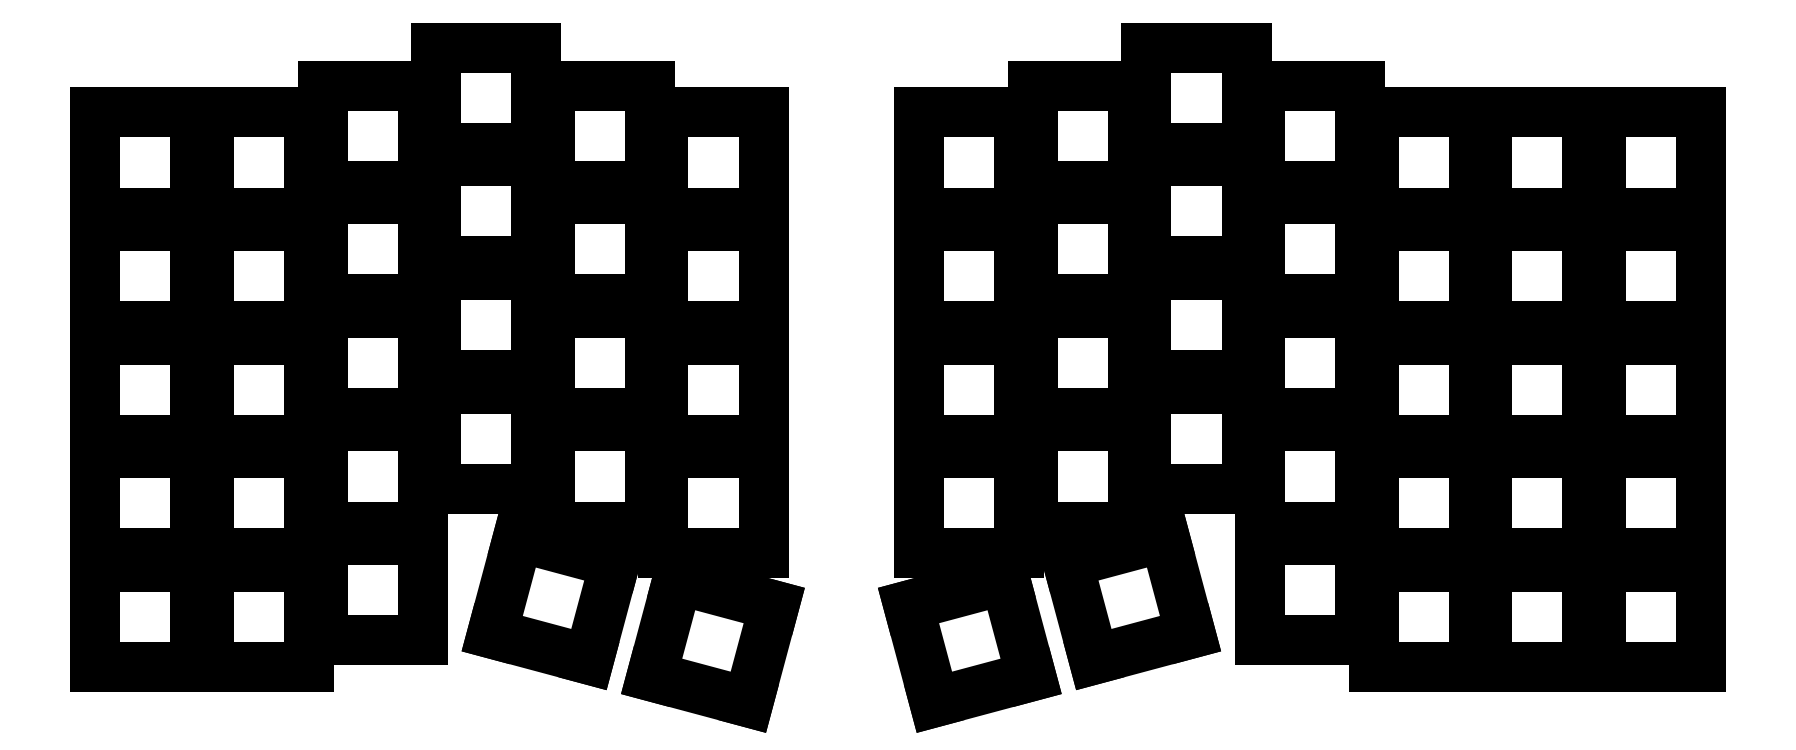
<metadata>
{"format":"dxf","ext":"dxf","renderer":"ezdxf+matplotlib","layout":"modelspace","background":"white","min_lineweight":24,"dpi":150}
</metadata>
<code>
0
SECTION
2
ENTITIES
0
LINE
8
0
10
240.7
20
-188.2
11
259.3
21
-188.2
0
LINE
8
0
10
259.3
20
-188.2
11
259.3
21
-169.7
0
LINE
8
0
10
259.3
20
-169.7
11
240.7
21
-169.7
0
LINE
8
0
10
240.7
20
-169.7
11
240.7
21
-188.2
0
LINE
8
0
10
240.7
20
-167.2
11
259.3
21
-167.2
0
LINE
8
0
10
259.3
20
-167.2
11
259.3
21
-148.6
0
LINE
8
0
10
259.3
20
-148.6
11
240.7
21
-148.6
0
LINE
8
0
10
240.7
20
-148.6
11
240.7
21
-167.2
0
LINE
8
0
10
240.7
20
-146.1
11
259.3
21
-146.1
0
LINE
8
0
10
259.3
20
-146.1
11
259.3
21
-127.6
0
LINE
8
0
10
259.3
20
-127.6
11
240.7
21
-127.6
0
LINE
8
0
10
240.7
20
-127.6
11
240.7
21
-146.1
0
LINE
8
0
10
240.7
20
-125.1
11
259.3
21
-125.1
0
LINE
8
0
10
259.3
20
-125.1
11
259.3
21
-106.5
0
LINE
8
0
10
259.3
20
-106.5
11
240.7
21
-106.5
0
LINE
8
0
10
240.7
20
-106.5
11
240.7
21
-125.1
0
LINE
8
0
10
261.8
20
-183.2
11
280.3
21
-183.2
0
LINE
8
0
10
280.3
20
-183.2
11
280.3
21
-164.7
0
LINE
8
0
10
280.3
20
-164.7
11
261.8
21
-164.7
0
LINE
8
0
10
261.8
20
-164.7
11
261.8
21
-183.2
0
LINE
8
0
10
261.8
20
-162.2
11
280.3
21
-162.2
0
LINE
8
0
10
280.3
20
-162.2
11
280.3
21
-143.6
0
LINE
8
0
10
280.3
20
-143.6
11
261.8
21
-143.6
0
LINE
8
0
10
261.8
20
-143.6
11
261.8
21
-162.2
0
LINE
8
0
10
261.8
20
-141.1
11
280.3
21
-141.1
0
LINE
8
0
10
280.3
20
-141.1
11
280.3
21
-122.6
0
LINE
8
0
10
280.3
20
-122.6
11
261.8
21
-122.6
0
LINE
8
0
10
261.8
20
-122.6
11
261.8
21
-141.1
0
LINE
8
0
10
261.8
20
-120.1
11
280.3
21
-120.1
0
LINE
8
0
10
280.3
20
-120.1
11
280.3
21
-101.5
0
LINE
8
0
10
280.3
20
-101.5
11
261.8
21
-101.5
0
LINE
8
0
10
261.8
20
-101.5
11
261.8
21
-120.1
0
LINE
8
0
10
282.8
20
-176.2
11
301.4
21
-176.2
0
LINE
8
0
10
301.4
20
-176.2
11
301.4
21
-157.7
0
LINE
8
0
10
301.4
20
-157.7
11
282.8
21
-157.7
0
LINE
8
0
10
282.8
20
-157.7
11
282.8
21
-176.2
0
LINE
8
0
10
282.8
20
-155.2
11
301.4
21
-155.2
0
LINE
8
0
10
301.4
20
-155.2
11
301.4
21
-136.6
0
LINE
8
0
10
301.4
20
-136.6
11
282.8
21
-136.6
0
LINE
8
0
10
282.8
20
-136.6
11
282.8
21
-155.2
0
LINE
8
0
10
282.8
20
-134.1
11
301.4
21
-134.1
0
LINE
8
0
10
301.4
20
-134.1
11
301.4
21
-115.6
0
LINE
8
0
10
301.4
20
-115.6
11
282.8
21
-115.6
0
LINE
8
0
10
282.8
20
-115.6
11
282.8
21
-134.1
0
LINE
8
0
10
282.8
20
-113.1
11
301.4
21
-113.1
0
LINE
8
0
10
301.4
20
-113.1
11
301.4
21
-94.53
0
LINE
8
0
10
301.4
20
-94.53
11
282.8
21
-94.53
0
LINE
8
0
10
282.8
20
-94.53
11
282.8
21
-113.1
0
LINE
8
0
10
303.9
20
-204.3
11
322.4
21
-204.3
0
LINE
8
0
10
322.4
20
-204.3
11
322.4
21
-185.7
0
LINE
8
0
10
322.4
20
-185.7
11
303.9
21
-185.7
0
LINE
8
0
10
303.9
20
-185.7
11
303.9
21
-204.3
0
LINE
8
0
10
303.9
20
-183.2
11
322.4
21
-183.2
0
LINE
8
0
10
322.4
20
-183.2
11
322.4
21
-164.7
0
LINE
8
0
10
322.4
20
-164.7
11
303.9
21
-164.7
0
LINE
8
0
10
303.9
20
-164.7
11
303.9
21
-183.2
0
LINE
8
0
10
303.9
20
-162.2
11
322.4
21
-162.2
0
LINE
8
0
10
322.4
20
-162.2
11
322.4
21
-143.6
0
LINE
8
0
10
322.4
20
-143.6
11
303.9
21
-143.6
0
LINE
8
0
10
303.9
20
-143.6
11
303.9
21
-162.2
0
LINE
8
0
10
303.9
20
-141.1
11
322.4
21
-141.1
0
LINE
8
0
10
322.4
20
-141.1
11
322.4
21
-122.6
0
LINE
8
0
10
322.4
20
-122.6
11
303.9
21
-122.6
0
LINE
8
0
10
303.9
20
-122.6
11
303.9
21
-141.1
0
LINE
8
0
10
303.9
20
-120.1
11
322.4
21
-120.1
0
LINE
8
0
10
322.4
20
-120.1
11
322.4
21
-101.5
0
LINE
8
0
10
322.4
20
-101.5
11
303.9
21
-101.5
0
LINE
8
0
10
303.9
20
-101.5
11
303.9
21
-120.1
0
LINE
8
0
10
324.9
20
-209.3
11
343.5
21
-209.3
0
LINE
8
0
10
343.5
20
-209.3
11
343.5
21
-190.7
0
LINE
8
0
10
343.5
20
-190.7
11
324.9
21
-190.7
0
LINE
8
0
10
324.9
20
-190.7
11
324.9
21
-209.3
0
LINE
8
0
10
324.9
20
-188.2
11
343.5
21
-188.2
0
LINE
8
0
10
343.5
20
-188.2
11
343.5
21
-169.7
0
LINE
8
0
10
343.5
20
-169.7
11
324.9
21
-169.7
0
LINE
8
0
10
324.9
20
-169.7
11
324.9
21
-188.2
0
LINE
8
0
10
324.9
20
-167.2
11
343.5
21
-167.2
0
LINE
8
0
10
343.5
20
-167.2
11
343.5
21
-148.6
0
LINE
8
0
10
343.5
20
-148.6
11
324.9
21
-148.6
0
LINE
8
0
10
324.9
20
-148.6
11
324.9
21
-167.2
0
LINE
8
0
10
324.9
20
-146.1
11
343.5
21
-146.1
0
LINE
8
0
10
343.5
20
-146.1
11
343.5
21
-127.6
0
LINE
8
0
10
343.5
20
-127.6
11
324.9
21
-127.6
0
LINE
8
0
10
324.9
20
-127.6
11
324.9
21
-146.1
0
LINE
8
0
10
324.9
20
-125.1
11
343.5
21
-125.1
0
LINE
8
0
10
343.5
20
-125.1
11
343.5
21
-106.5
0
LINE
8
0
10
343.5
20
-106.5
11
324.9
21
-106.5
0
LINE
8
0
10
324.9
20
-106.5
11
324.9
21
-125.1
0
LINE
8
0
10
346
20
-209.3
11
364.5
21
-209.3
0
LINE
8
0
10
364.5
20
-209.3
11
364.5
21
-190.7
0
LINE
8
0
10
364.5
20
-190.7
11
346
21
-190.7
0
LINE
8
0
10
346
20
-190.7
11
346
21
-209.3
0
LINE
8
0
10
346
20
-188.2
11
364.5
21
-188.2
0
LINE
8
0
10
364.5
20
-188.2
11
364.5
21
-169.7
0
LINE
8
0
10
364.5
20
-169.7
11
346
21
-169.7
0
LINE
8
0
10
346
20
-169.7
11
346
21
-188.2
0
LINE
8
0
10
346
20
-167.2
11
364.5
21
-167.2
0
LINE
8
0
10
364.5
20
-167.2
11
364.5
21
-148.6
0
LINE
8
0
10
364.5
20
-148.6
11
346
21
-148.6
0
LINE
8
0
10
346
20
-148.6
11
346
21
-167.2
0
LINE
8
0
10
346
20
-146.1
11
364.5
21
-146.1
0
LINE
8
0
10
364.5
20
-146.1
11
364.5
21
-127.6
0
LINE
8
0
10
364.5
20
-127.6
11
346
21
-127.6
0
LINE
8
0
10
346
20
-127.6
11
346
21
-146.1
0
LINE
8
0
10
346
20
-125.1
11
364.5
21
-125.1
0
LINE
8
0
10
364.5
20
-125.1
11
364.5
21
-106.5
0
LINE
8
0
10
364.5
20
-106.5
11
346
21
-106.5
0
LINE
8
0
10
346
20
-106.5
11
346
21
-125.1
0
LINE
8
0
10
367
20
-209.3
11
385.6
21
-209.3
0
LINE
8
0
10
385.6
20
-209.3
11
385.6
21
-190.7
0
LINE
8
0
10
385.6
20
-190.7
11
367
21
-190.7
0
LINE
8
0
10
367
20
-190.7
11
367
21
-209.3
0
LINE
8
0
10
367
20
-188.2
11
385.6
21
-188.2
0
LINE
8
0
10
385.6
20
-188.2
11
385.6
21
-169.7
0
LINE
8
0
10
385.6
20
-169.7
11
367
21
-169.7
0
LINE
8
0
10
367
20
-169.7
11
367
21
-188.2
0
LINE
8
0
10
367
20
-167.2
11
385.6
21
-167.2
0
LINE
8
0
10
385.6
20
-167.2
11
385.6
21
-148.6
0
LINE
8
0
10
385.6
20
-148.6
11
367
21
-148.6
0
LINE
8
0
10
367
20
-148.6
11
367
21
-167.2
0
LINE
8
0
10
367
20
-146.1
11
385.6
21
-146.1
0
LINE
8
0
10
385.6
20
-146.1
11
385.6
21
-127.6
0
LINE
8
0
10
385.6
20
-127.6
11
367
21
-127.6
0
LINE
8
0
10
367
20
-127.6
11
367
21
-146.1
0
LINE
8
0
10
367
20
-125.1
11
385.6
21
-125.1
0
LINE
8
0
10
385.6
20
-125.1
11
385.6
21
-106.5
0
LINE
8
0
10
385.6
20
-106.5
11
367
21
-106.5
0
LINE
8
0
10
367
20
-106.5
11
367
21
-125.1
0
LINE
8
0
10
193.3
20
-188.2
11
211.9
21
-188.2
0
LINE
8
0
10
211.9
20
-188.2
11
211.9
21
-169.7
0
LINE
8
0
10
211.9
20
-169.7
11
193.3
21
-169.7
0
LINE
8
0
10
193.3
20
-169.7
11
193.3
21
-188.2
0
LINE
8
0
10
193.3
20
-167.2
11
211.9
21
-167.2
0
LINE
8
0
10
211.9
20
-167.2
11
211.9
21
-148.6
0
LINE
8
0
10
211.9
20
-148.6
11
193.3
21
-148.6
0
LINE
8
0
10
193.3
20
-148.6
11
193.3
21
-167.2
0
LINE
8
0
10
193.3
20
-146.1
11
211.9
21
-146.1
0
LINE
8
0
10
211.9
20
-146.1
11
211.9
21
-127.6
0
LINE
8
0
10
211.9
20
-127.6
11
193.3
21
-127.6
0
LINE
8
0
10
193.3
20
-127.6
11
193.3
21
-146.1
0
LINE
8
0
10
193.3
20
-125.1
11
211.9
21
-125.1
0
LINE
8
0
10
211.9
20
-125.1
11
211.9
21
-106.5
0
LINE
8
0
10
211.9
20
-106.5
11
193.3
21
-106.5
0
LINE
8
0
10
193.3
20
-106.5
11
193.3
21
-125.1
0
LINE
8
0
10
172.3
20
-183.2
11
190.8
21
-183.2
0
LINE
8
0
10
190.8
20
-183.2
11
190.8
21
-164.7
0
LINE
8
0
10
190.8
20
-164.7
11
172.3
21
-164.7
0
LINE
8
0
10
172.3
20
-164.7
11
172.3
21
-183.2
0
LINE
8
0
10
172.3
20
-162.2
11
190.8
21
-162.2
0
LINE
8
0
10
190.8
20
-162.2
11
190.8
21
-143.6
0
LINE
8
0
10
190.8
20
-143.6
11
172.3
21
-143.6
0
LINE
8
0
10
172.3
20
-143.6
11
172.3
21
-162.2
0
LINE
8
0
10
172.3
20
-141.1
11
190.8
21
-141.1
0
LINE
8
0
10
190.8
20
-141.1
11
190.8
21
-122.6
0
LINE
8
0
10
190.8
20
-122.6
11
172.3
21
-122.6
0
LINE
8
0
10
172.3
20
-122.6
11
172.3
21
-141.1
0
LINE
8
0
10
172.3
20
-120.1
11
190.8
21
-120.1
0
LINE
8
0
10
190.8
20
-120.1
11
190.8
21
-101.5
0
LINE
8
0
10
190.8
20
-101.5
11
172.3
21
-101.5
0
LINE
8
0
10
172.3
20
-101.5
11
172.3
21
-120.1
0
LINE
8
0
10
151.2
20
-176.2
11
169.8
21
-176.2
0
LINE
8
0
10
169.8
20
-176.2
11
169.8
21
-157.7
0
LINE
8
0
10
169.8
20
-157.7
11
151.2
21
-157.7
0
LINE
8
0
10
151.2
20
-157.7
11
151.2
21
-176.2
0
LINE
8
0
10
151.2
20
-155.2
11
169.8
21
-155.2
0
LINE
8
0
10
169.8
20
-155.2
11
169.8
21
-136.6
0
LINE
8
0
10
169.8
20
-136.6
11
151.2
21
-136.6
0
LINE
8
0
10
151.2
20
-136.6
11
151.2
21
-155.2
0
LINE
8
0
10
151.2
20
-134.1
11
169.8
21
-134.1
0
LINE
8
0
10
169.8
20
-134.1
11
169.8
21
-115.6
0
LINE
8
0
10
169.8
20
-115.6
11
151.2
21
-115.6
0
LINE
8
0
10
151.2
20
-115.6
11
151.2
21
-134.1
0
LINE
8
0
10
151.2
20
-113.1
11
169.8
21
-113.1
0
LINE
8
0
10
169.8
20
-113.1
11
169.8
21
-94.53
0
LINE
8
0
10
169.8
20
-94.53
11
151.2
21
-94.53
0
LINE
8
0
10
151.2
20
-94.53
11
151.2
21
-113.1
0
LINE
8
0
10
130.2
20
-204.3
11
148.7
21
-204.3
0
LINE
8
0
10
148.7
20
-204.3
11
148.7
21
-185.7
0
LINE
8
0
10
148.7
20
-185.7
11
130.2
21
-185.7
0
LINE
8
0
10
130.2
20
-185.7
11
130.2
21
-204.3
0
LINE
8
0
10
130.2
20
-183.2
11
148.7
21
-183.2
0
LINE
8
0
10
148.7
20
-183.2
11
148.7
21
-164.7
0
LINE
8
0
10
148.7
20
-164.7
11
130.2
21
-164.7
0
LINE
8
0
10
130.2
20
-164.7
11
130.2
21
-183.2
0
LINE
8
0
10
130.2
20
-162.2
11
148.7
21
-162.2
0
LINE
8
0
10
148.7
20
-162.2
11
148.7
21
-143.6
0
LINE
8
0
10
148.7
20
-143.6
11
130.2
21
-143.6
0
LINE
8
0
10
130.2
20
-143.6
11
130.2
21
-162.2
0
LINE
8
0
10
130.2
20
-141.1
11
148.7
21
-141.1
0
LINE
8
0
10
148.7
20
-141.1
11
148.7
21
-122.6
0
LINE
8
0
10
148.7
20
-122.6
11
130.2
21
-122.6
0
LINE
8
0
10
130.2
20
-122.6
11
130.2
21
-141.1
0
LINE
8
0
10
130.2
20
-120.1
11
148.7
21
-120.1
0
LINE
8
0
10
148.7
20
-120.1
11
148.7
21
-101.5
0
LINE
8
0
10
148.7
20
-101.5
11
130.2
21
-101.5
0
LINE
8
0
10
130.2
20
-101.5
11
130.2
21
-120.1
0
LINE
8
0
10
109.1
20
-209.3
11
127.7
21
-209.3
0
LINE
8
0
10
127.7
20
-209.3
11
127.7
21
-190.7
0
LINE
8
0
10
127.7
20
-190.7
11
109.1
21
-190.7
0
LINE
8
0
10
109.1
20
-190.7
11
109.1
21
-209.3
0
LINE
8
0
10
109.1
20
-188.2
11
127.7
21
-188.2
0
LINE
8
0
10
127.7
20
-188.2
11
127.7
21
-169.7
0
LINE
8
0
10
127.7
20
-169.7
11
109.1
21
-169.7
0
LINE
8
0
10
109.1
20
-169.7
11
109.1
21
-188.2
0
LINE
8
0
10
109.1
20
-167.2
11
127.7
21
-167.2
0
LINE
8
0
10
127.7
20
-167.2
11
127.7
21
-148.6
0
LINE
8
0
10
127.7
20
-148.6
11
109.1
21
-148.6
0
LINE
8
0
10
109.1
20
-148.6
11
109.1
21
-167.2
0
LINE
8
0
10
109.1
20
-146.1
11
127.7
21
-146.1
0
LINE
8
0
10
127.7
20
-146.1
11
127.7
21
-127.6
0
LINE
8
0
10
127.7
20
-127.6
11
109.1
21
-127.6
0
LINE
8
0
10
109.1
20
-127.6
11
109.1
21
-146.1
0
LINE
8
0
10
109.1
20
-125.1
11
127.7
21
-125.1
0
LINE
8
0
10
127.7
20
-125.1
11
127.7
21
-106.5
0
LINE
8
0
10
127.7
20
-106.5
11
109.1
21
-106.5
0
LINE
8
0
10
109.1
20
-106.5
11
109.1
21
-125.1
0
LINE
8
0
10
88.08
20
-209.3
11
106.6
21
-209.3
0
LINE
8
0
10
106.6
20
-209.3
11
106.6
21
-190.7
0
LINE
8
0
10
106.6
20
-190.7
11
88.08
21
-190.7
0
LINE
8
0
10
88.08
20
-190.7
11
88.08
21
-209.3
0
LINE
8
0
10
88.08
20
-188.2
11
106.6
21
-188.2
0
LINE
8
0
10
106.6
20
-188.2
11
106.6
21
-169.7
0
LINE
8
0
10
106.6
20
-169.7
11
88.08
21
-169.7
0
LINE
8
0
10
88.08
20
-169.7
11
88.08
21
-188.2
0
LINE
8
0
10
88.08
20
-167.2
11
106.6
21
-167.2
0
LINE
8
0
10
106.6
20
-167.2
11
106.6
21
-148.6
0
LINE
8
0
10
106.6
20
-148.6
11
88.08
21
-148.6
0
LINE
8
0
10
88.08
20
-148.6
11
88.08
21
-167.2
0
LINE
8
0
10
88.08
20
-146.1
11
106.6
21
-146.1
0
LINE
8
0
10
106.6
20
-146.1
11
106.6
21
-127.6
0
LINE
8
0
10
106.6
20
-127.6
11
88.08
21
-127.6
0
LINE
8
0
10
88.08
20
-127.6
11
88.08
21
-146.1
0
LINE
8
0
10
88.08
20
-125.1
11
106.6
21
-125.1
0
LINE
8
0
10
106.6
20
-125.1
11
106.6
21
-106.5
0
LINE
8
0
10
106.6
20
-106.5
11
88.08
21
-106.5
0
LINE
8
0
10
88.08
20
-106.5
11
88.08
21
-125.1
0
LINE
8
0
10
243.5
20
-215.8
11
261.5
21
-211
0
LINE
8
0
10
261.5
20
-211
11
256.7
21
-193.1
0
LINE
8
0
10
256.7
20
-193.1
11
238.7
21
-197.9
0
LINE
8
0
10
238.7
20
-197.9
11
243.5
21
-215.8
0
LINE
8
0
10
273.1
20
-207.9
11
291
21
-203.1
0
LINE
8
0
10
291
20
-203.1
11
286.2
21
-185.2
0
LINE
8
0
10
286.2
20
-185.2
11
268.3
21
-190
0
LINE
8
0
10
268.3
20
-190
11
273.1
21
-207.9
0
LINE
8
0
10
191.1
20
-211
11
209.1
21
-215.8
0
LINE
8
0
10
209.1
20
-215.8
11
213.9
21
-197.9
0
LINE
8
0
10
213.9
20
-197.9
11
195.9
21
-193.1
0
LINE
8
0
10
195.9
20
-193.1
11
191.1
21
-211
0
LINE
8
0
10
161.6
20
-203.1
11
179.5
21
-207.9
0
LINE
8
0
10
179.5
20
-207.9
11
184.3
21
-190
0
LINE
8
0
10
184.3
20
-190
11
166.4
21
-185.2
0
LINE
8
0
10
166.4
20
-185.2
11
161.6
21
-203.1
0
ENDSEC
0
EOF

</code>
